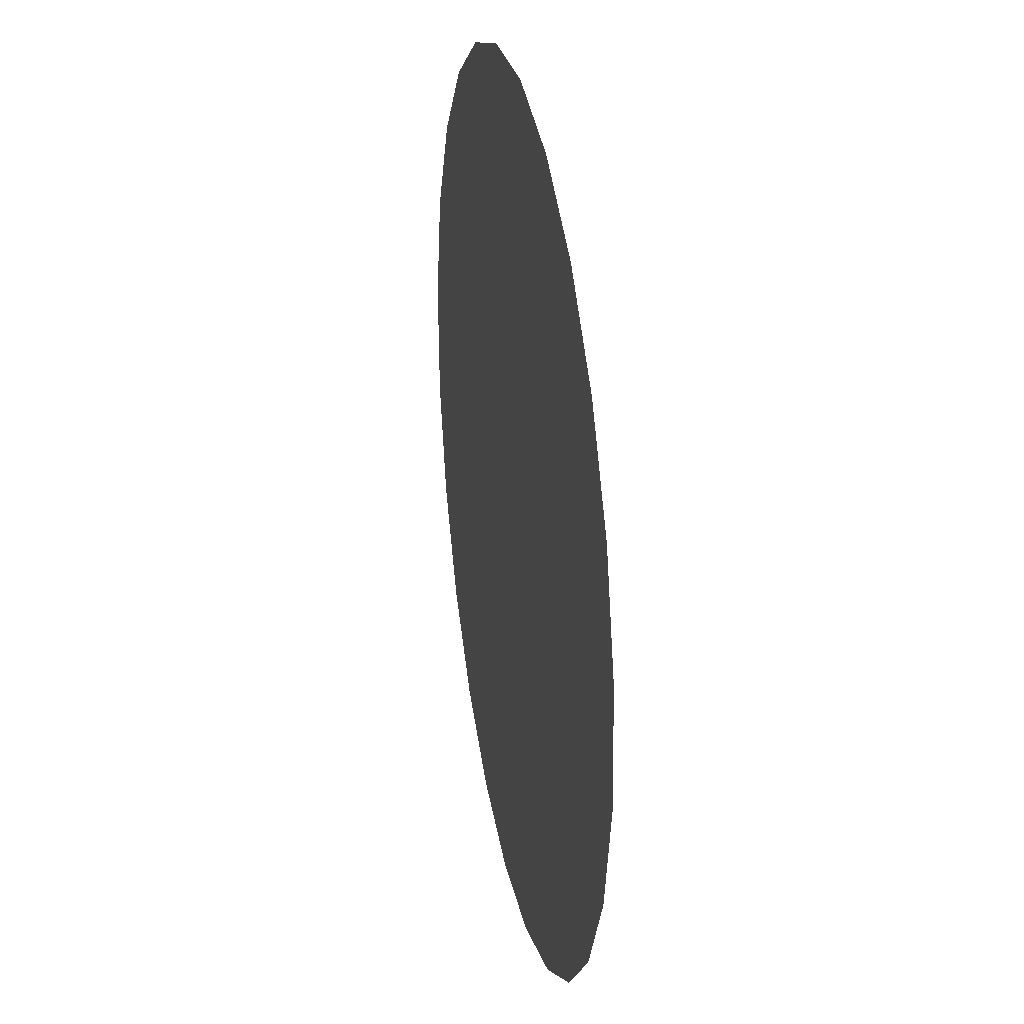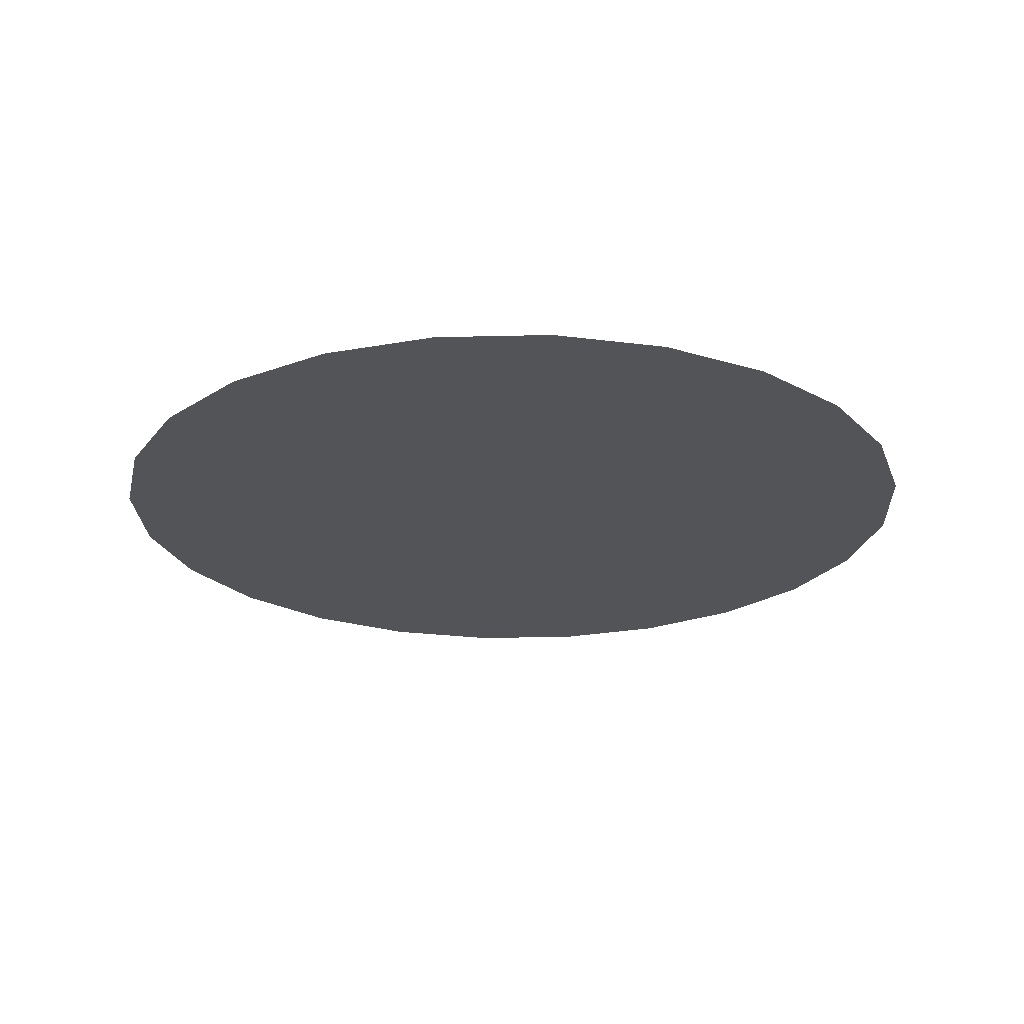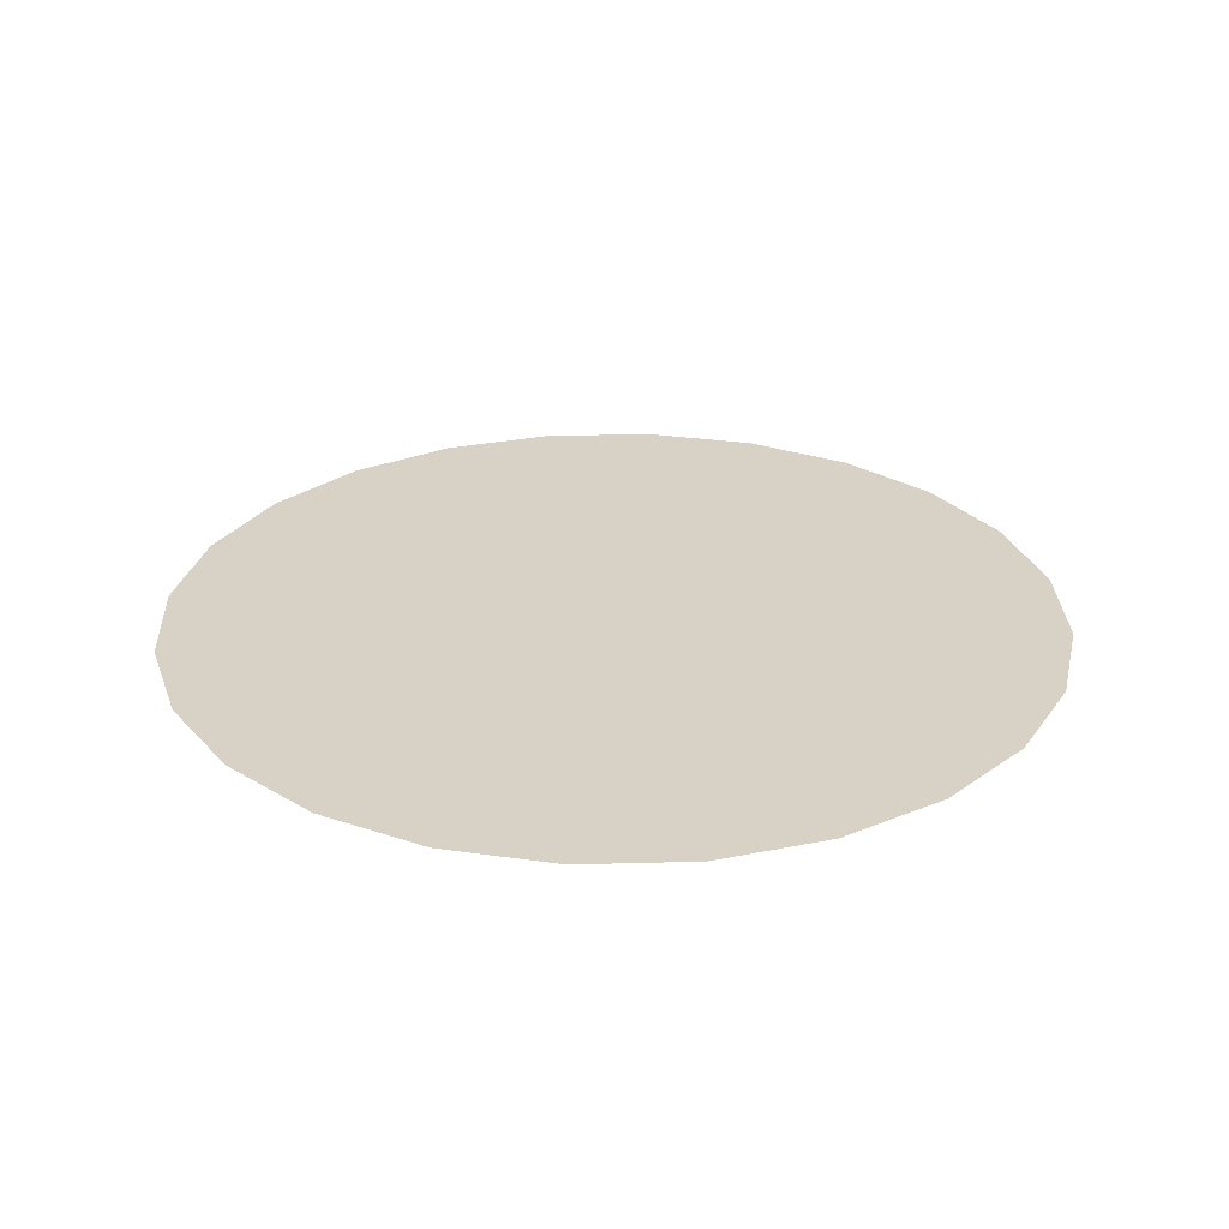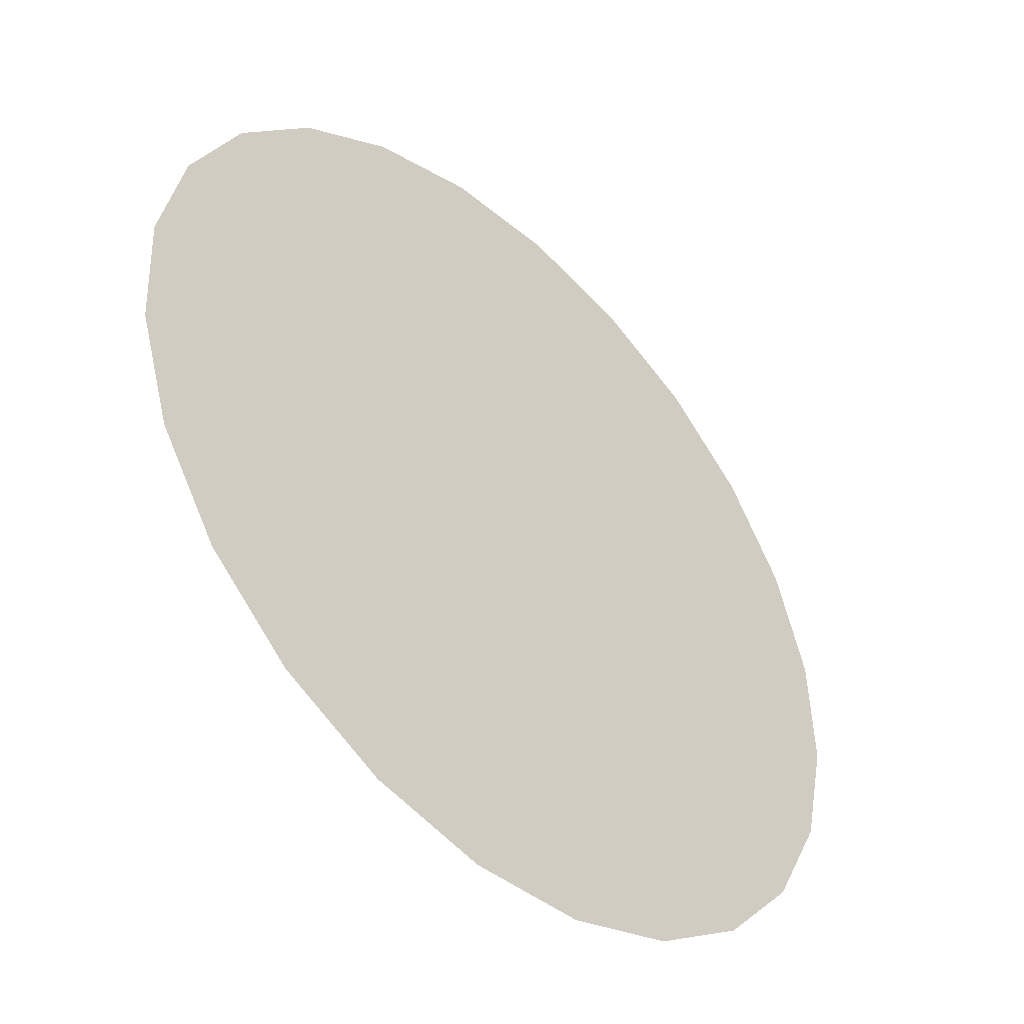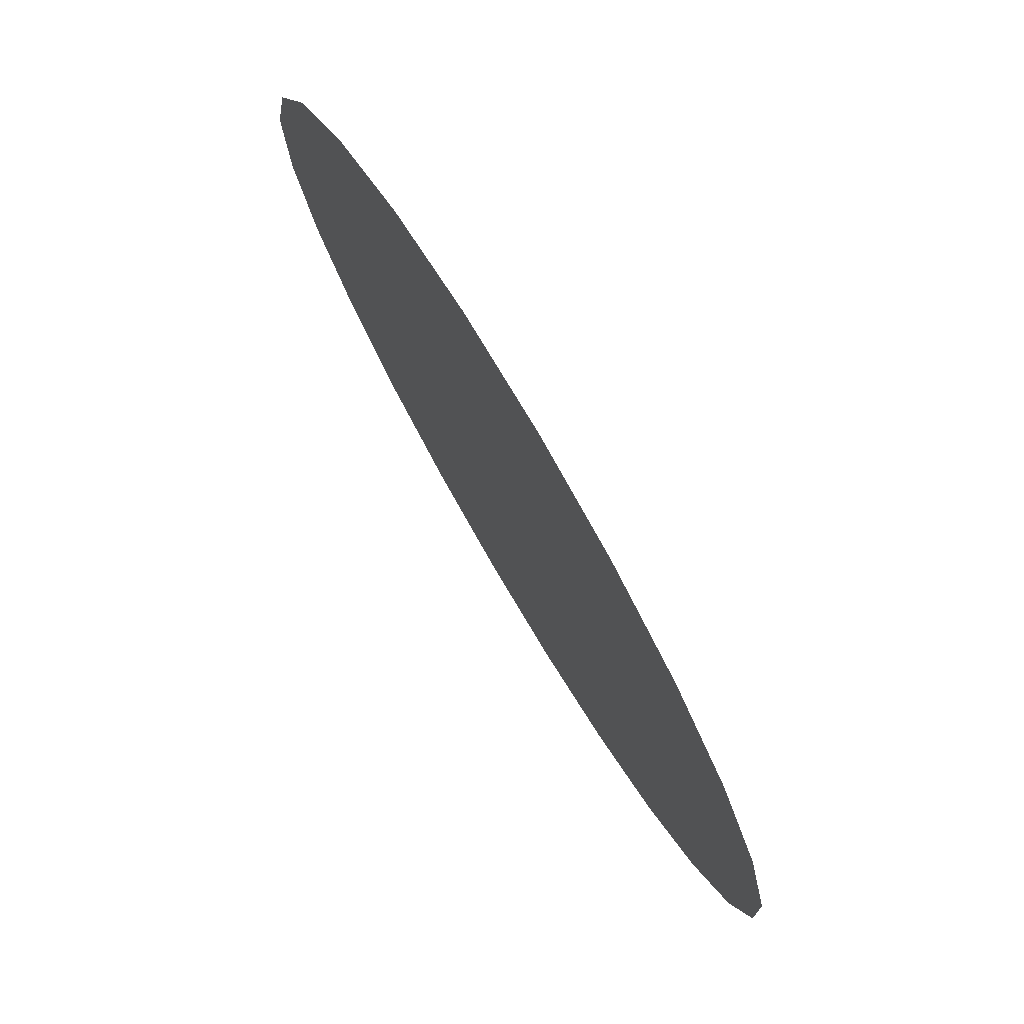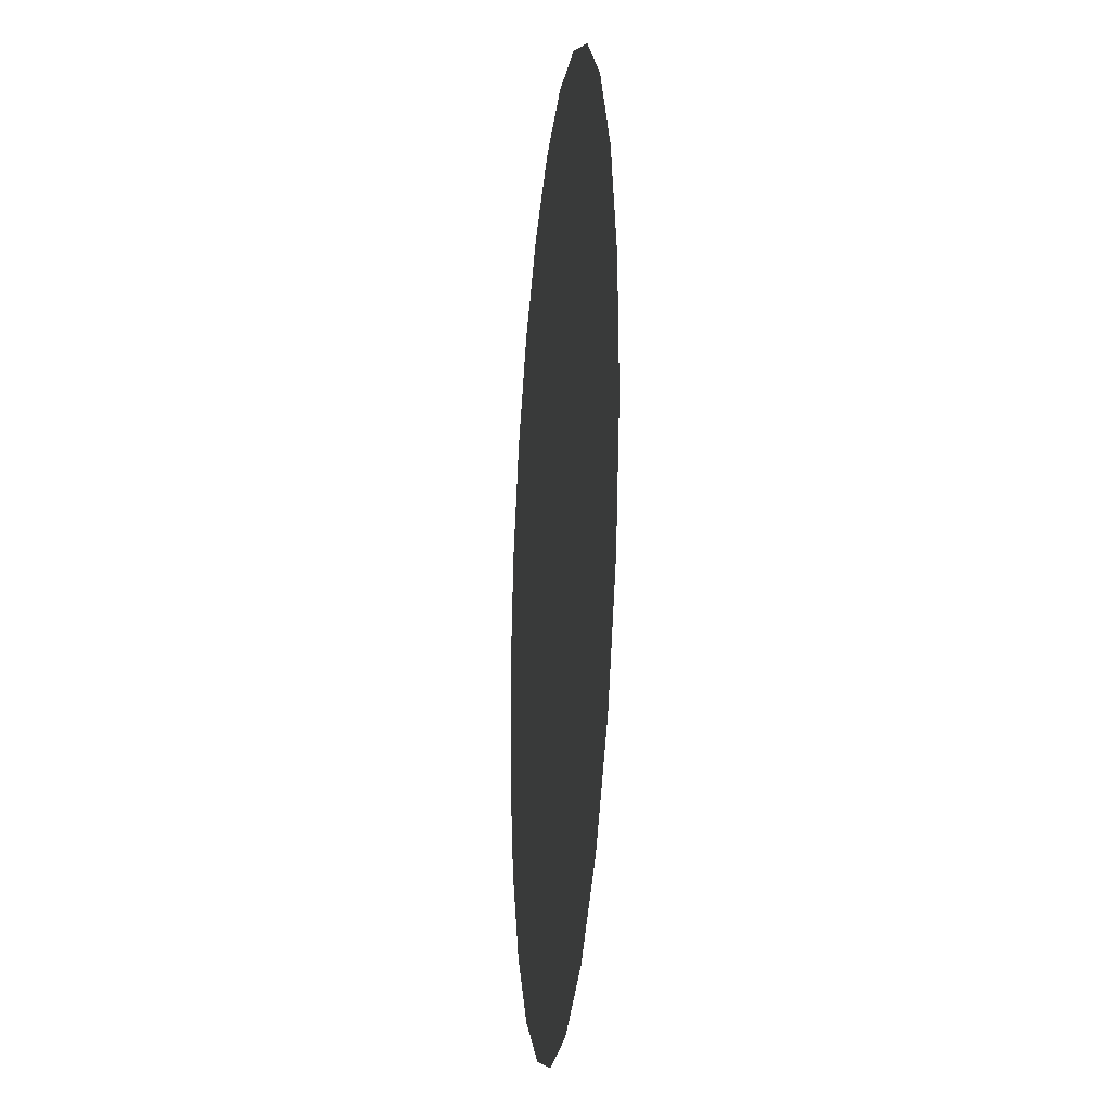
<metadata>
{"format":"obj","ext":"obj","renderer":"f3d","projection":"perspective","resolution":1024,"background":"white","views":[{"elev":28.6,"azim":79.4,"up":"+Z"},{"elev":-23.0,"azim":-165.0,"up":"+Y"},{"elev":27.6,"azim":115.2,"up":"+Y"},{"elev":-45.6,"azim":-44.8,"up":"+Z"},{"elev":77.5,"azim":59.4,"up":"+Z"},{"elev":-20.4,"azim":84.0,"up":"+Z"}]}
</metadata>
<code>
o #ID502
v -0.2331 -0.1651 0.3759
v -0.2302 -0.1651 0.3724
v -0.2319 -0.1651 0.374
v -0.2338 -0.1651 0.3781
v -0.2281 -0.1651 0.3713
v -0.2339 -0.1651 0.3804
v -0.2259 -0.1651 0.3708
v -0.2334 -0.1651 0.3826
v -0.2236 -0.1651 0.3709
v -0.2323 -0.1651 0.3847
v -0.2214 -0.1651 0.3716
v -0.2308 -0.1651 0.3864
v -0.2195 -0.1651 0.3728
v -0.2288 -0.1651 0.3876
v -0.2179 -0.1651 0.3745
v -0.2266 -0.1651 0.3883
v -0.2168 -0.1651 0.3766
v -0.2243 -0.1651 0.3884
v -0.2163 -0.1651 0.3788
v -0.2221 -0.1651 0.3879
v -0.2164 -0.1651 0.3811
v -0.22 -0.1651 0.3868
v -0.2171 -0.1651 0.3833
v -0.2183 -0.1651 0.3853
v -0.2183 -0.1651 0.3853
v -0.22 -0.1651 0.3868
v -0.2171 -0.1651 0.3833
v -0.2164 -0.1651 0.3811
v -0.2221 -0.1651 0.3879
v -0.2163 -0.1651 0.3788
v -0.2243 -0.1651 0.3884
v -0.2168 -0.1651 0.3766
v -0.2266 -0.1651 0.3883
v -0.2179 -0.1651 0.3745
v -0.2288 -0.1651 0.3876
v -0.2195 -0.1651 0.3728
v -0.2308 -0.1651 0.3864
v -0.2214 -0.1651 0.3716
v -0.2323 -0.1651 0.3847
v -0.2236 -0.1651 0.3709
v -0.2334 -0.1651 0.3826
v -0.2259 -0.1651 0.3708
v -0.2339 -0.1651 0.3804
v -0.2281 -0.1651 0.3713
v -0.2338 -0.1651 0.3781
v -0.2302 -0.1651 0.3724
v -0.2331 -0.1651 0.3759
v -0.2319 -0.1651 0.374
f 25 26 27
f 27 26 28
f 26 29 28
f 28 29 30
f 29 31 30
f 30 31 32
f 31 33 32
f 32 33 34
f 33 35 34
f 34 35 36
f 35 37 36
f 36 37 38
f 37 39 38
f 38 39 40
f 39 41 40
f 40 41 42
f 41 43 42
f 42 43 44
f 43 45 44
f 44 45 46
f 45 47 46
f 48 46 47
f 1 2 3
f 2 1 4
f 2 4 5
f 5 4 6
f 5 6 7
f 7 6 8
f 7 8 9
f 9 8 10
f 9 10 11
f 11 10 12
f 11 12 13
f 13 12 14
f 13 14 15
f 15 14 16
f 15 16 17
f 17 16 18
f 17 18 19
f 19 18 20
f 19 20 21
f 21 20 22
f 21 22 23
f 23 22 24

</code>
